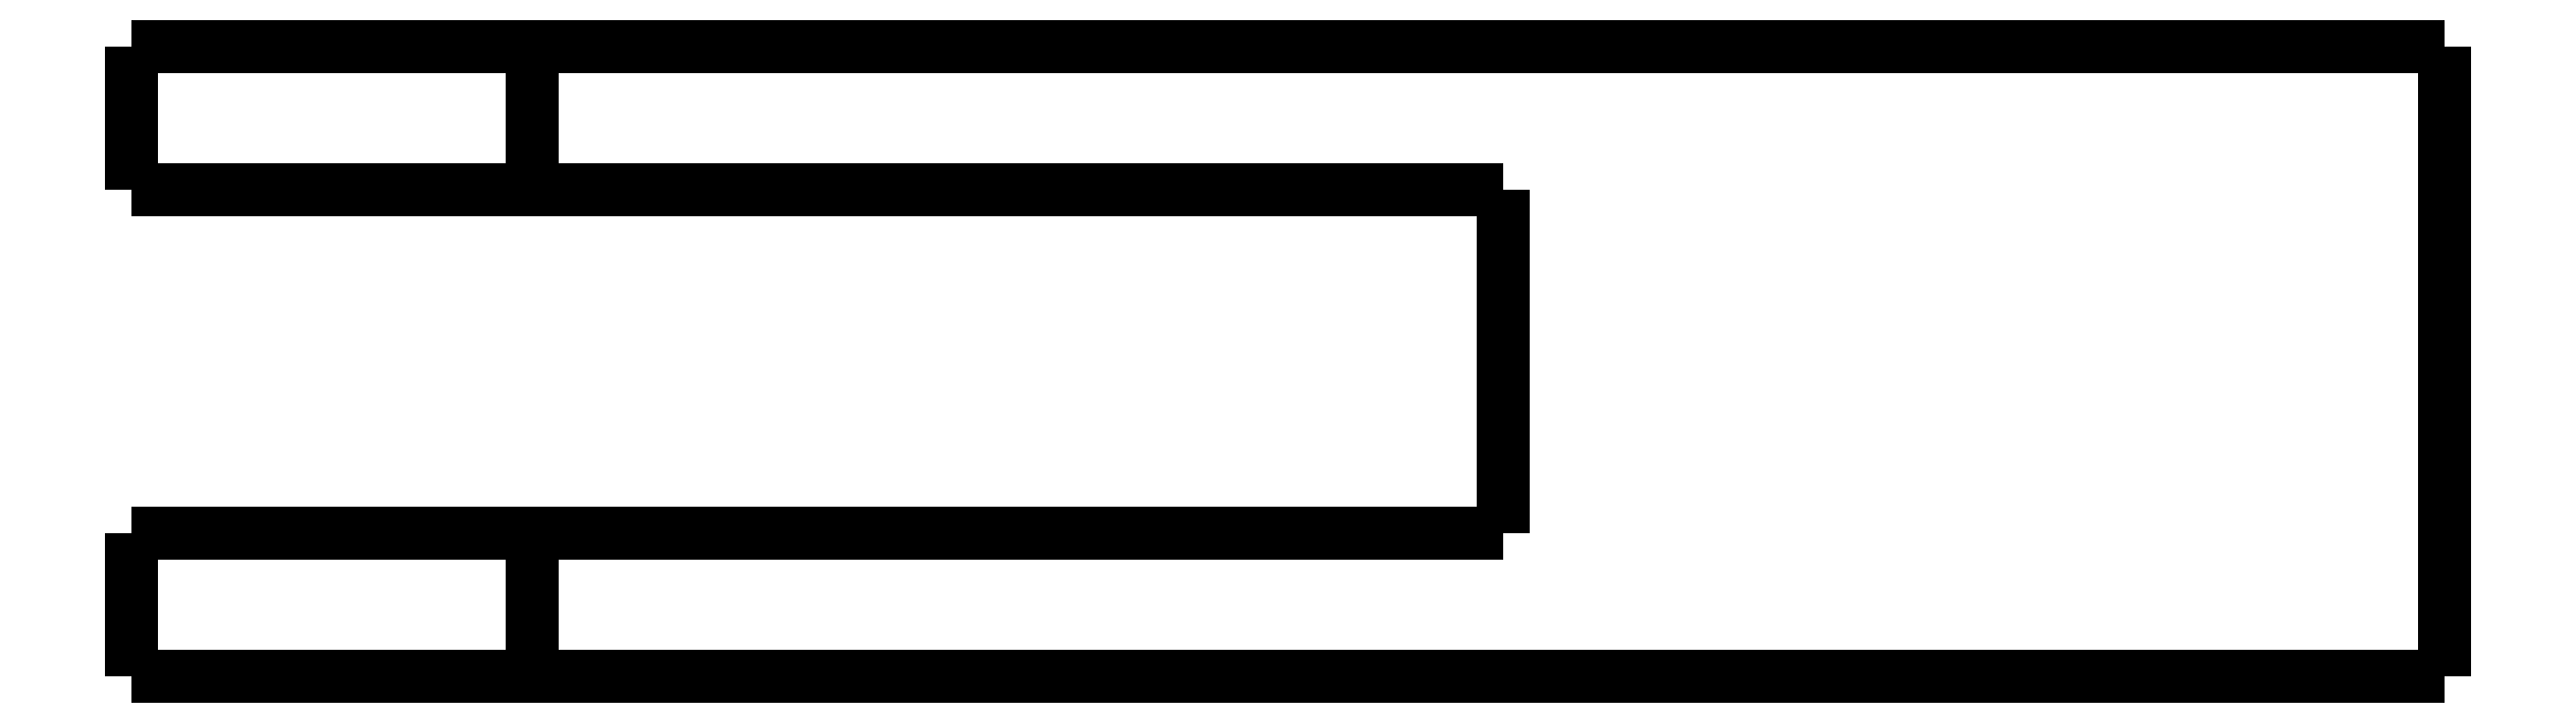
<metadata>
{"format":"dxf","ext":"dxf","renderer":"ezdxf+matplotlib","layout":"modelspace","background":"white","min_lineweight":24,"dpi":150}
</metadata>
<code>
0
SECTION
2
ENTITIES
0
LWPOLYLINE
8
0
90
51
70
0
10
-27.9
20
-5
10
-27.9
20
-4.9
10
-27.9
20
-4.8
10
-27.9
20
-4.7
10
-27.9
20
-4.6
10
-27.9
20
-4.5
10
-27.9
20
-4.4
10
-27.9
20
-4.3
10
-27.9
20
-4.2
10
-27.9
20
-4.1
10
-27.9
20
-4
10
-27.9
20
-3.9
10
-27.9
20
-3.8
10
-27.9
20
-3.7
10
-27.9
20
-3.6
10
-27.9
20
-3.5
10
-27.9
20
-3.4
10
-27.9
20
-3.3
10
-27.9
20
-3.2
10
-27.9
20
-3.1
10
-27.9
20
-3
10
-27.9
20
-2.9
10
-27.9
20
-2.8
10
-27.9
20
-2.7
10
-27.9
20
-2.6
10
-27.9
20
-2.5
10
-27.9
20
-2.4
10
-27.9
20
-2.3
10
-27.9
20
-2.2
10
-27.9
20
-2.1
10
-27.9
20
-2
10
-27.9
20
-1.9
10
-27.9
20
-1.8
10
-27.9
20
-1.7
10
-27.9
20
-1.6
10
-27.9
20
-1.5
10
-27.9
20
-1.4
10
-27.9
20
-1.3
10
-27.9
20
-1.2
10
-27.9
20
-1.1
10
-27.9
20
-1
10
-27.9
20
-0.9
10
-27.9
20
-0.8
10
-27.9
20
-0.7
10
-27.9
20
-0.6
10
-27.9
20
-0.5
10
-27.9
20
-0.4
10
-27.9
20
-0.3
10
-27.9
20
-0.2
10
-27.9
20
-0.1
10
-27.9
20
0
0
LWPOLYLINE
8
0
90
51
70
0
10
-13.9
20
-5
10
-13.9
20
-4.9
10
-13.9
20
-4.8
10
-13.9
20
-4.7
10
-13.9
20
-4.6
10
-13.9
20
-4.5
10
-13.9
20
-4.4
10
-13.9
20
-4.3
10
-13.9
20
-4.2
10
-13.9
20
-4.1
10
-13.9
20
-4
10
-13.9
20
-3.9
10
-13.9
20
-3.8
10
-13.9
20
-3.7
10
-13.9
20
-3.6
10
-13.9
20
-3.5
10
-13.9
20
-3.4
10
-13.9
20
-3.3
10
-13.9
20
-3.2
10
-13.9
20
-3.1
10
-13.9
20
-3
10
-13.9
20
-2.9
10
-13.9
20
-2.8
10
-13.9
20
-2.7
10
-13.9
20
-2.6
10
-13.9
20
-2.5
10
-13.9
20
-2.4
10
-13.9
20
-2.3
10
-13.9
20
-2.2
10
-13.9
20
-2.1
10
-13.9
20
-2
10
-13.9
20
-1.9
10
-13.9
20
-1.8
10
-13.9
20
-1.7
10
-13.9
20
-1.6
10
-13.9
20
-1.5
10
-13.9
20
-1.4
10
-13.9
20
-1.3
10
-13.9
20
-1.2
10
-13.9
20
-1.1
10
-13.9
20
-1
10
-13.9
20
-0.9
10
-13.9
20
-0.8
10
-13.9
20
-0.7
10
-13.9
20
-0.6
10
-13.9
20
-0.5
10
-13.9
20
-0.4
10
-13.9
20
-0.3
10
-13.9
20
-0.2
10
-13.9
20
-0.1
10
-13.9
20
0
0
LWPOLYLINE
8
0
90
51
70
0
10
-27.9
20
-5
10
-27.85
20
-5
10
-27.8
20
-5
10
-27.75
20
-5
10
-27.66
20
-5
10
-27.52
20
-5
10
-27.37
20
-5
10
-27.23
20
-5
10
-27.01
20
-5
10
-26.77
20
-5
10
-26.54
20
-5
10
-26.28
20
-5
10
-25.97
20
-5
10
-25.66
20
-5
10
-25.35
20
-5
10
-25
20
-5
10
-24.63
20
-5
10
-24.26
20
-5
10
-23.88
20
-5
10
-23.46
20
-5
10
-23.05
20
-5
10
-22.64
20
-5
10
-22.21
20
-5
10
-21.77
20
-5
10
-21.34
20
-5
10
-20.9
20
-5
10
-20.46
20
-5
10
-20.03
20
-5
10
-19.59
20
-5
10
-19.16
20
-5
10
-18.75
20
-5
10
-18.34
20
-5
10
-17.92
20
-5
10
-17.54
20
-5
10
-17.17
20
-5
10
-16.8
20
-5
10
-16.45
20
-5
10
-16.14
20
-5
10
-15.83
20
-5
10
-15.52
20
-5
10
-15.26
20
-5
10
-15.03
20
-5
10
-14.79
20
-5
10
-14.57
20
-5
10
-14.43
20
-5
10
-14.28
20
-5
10
-14.14
20
-5
10
-14.05
20
-5
10
-14
20
-5
10
-13.95
20
-5
10
-13.9
20
-5
0
LWPOLYLINE
8
0
90
51
70
0
10
-13.9
20
0
10
-13.95
20
0
10
-14
20
0
10
-14.05
20
0
10
-14.14
20
0
10
-14.28
20
0
10
-14.43
20
0
10
-14.57
20
0
10
-14.79
20
0
10
-15.03
20
0
10
-15.26
20
0
10
-15.52
20
0
10
-15.83
20
0
10
-16.14
20
0
10
-16.45
20
0
10
-16.8
20
0
10
-17.17
20
0
10
-17.54
20
0
10
-17.92
20
0
10
-18.34
20
0
10
-18.75
20
0
10
-19.16
20
0
10
-19.59
20
0
10
-20.03
20
0
10
-20.46
20
0
10
-20.9
20
0
10
-21.34
20
0
10
-21.77
20
0
10
-22.21
20
0
10
-22.64
20
0
10
-23.05
20
0
10
-23.46
20
0
10
-23.88
20
0
10
-24.26
20
0
10
-24.63
20
0
10
-25
20
0
10
-25.35
20
0
10
-25.66
20
0
10
-25.97
20
0
10
-26.28
20
0
10
-26.54
20
0
10
-26.77
20
0
10
-27.01
20
0
10
-27.23
20
0
10
-27.37
20
0
10
-27.52
20
0
10
-27.66
20
0
10
-27.75
20
0
10
-27.8
20
0
10
-27.85
20
0
10
-27.9
20
0
0
LWPOLYLINE
8
0
90
51
70
0
10
52.9
20
-22
10
52.9
20
-21.56
10
52.9
20
-21.12
10
52.9
20
-20.68
10
52.9
20
-20.24
10
52.9
20
-19.8
10
52.9
20
-19.36
10
52.9
20
-18.92
10
52.9
20
-18.48
10
52.9
20
-18.04
10
52.9
20
-17.6
10
52.9
20
-17.16
10
52.9
20
-16.72
10
52.9
20
-16.28
10
52.9
20
-15.84
10
52.9
20
-15.4
10
52.9
20
-14.96
10
52.9
20
-14.52
10
52.9
20
-14.08
10
52.9
20
-13.64
10
52.9
20
-13.2
10
52.9
20
-12.76
10
52.9
20
-12.32
10
52.9
20
-11.88
10
52.9
20
-11.44
10
52.9
20
-11
10
52.9
20
-10.56
10
52.9
20
-10.12
10
52.9
20
-9.68
10
52.9
20
-9.24
10
52.9
20
-8.8
10
52.9
20
-8.36
10
52.9
20
-7.92
10
52.9
20
-7.48
10
52.9
20
-7.04
10
52.9
20
-6.6
10
52.9
20
-6.16
10
52.9
20
-5.72
10
52.9
20
-5.28
10
52.9
20
-4.84
10
52.9
20
-4.4
10
52.9
20
-3.96
10
52.9
20
-3.52
10
52.9
20
-3.08
10
52.9
20
-2.64
10
52.9
20
-2.2
10
52.9
20
-1.76
10
52.9
20
-1.32
10
52.9
20
-0.88
10
52.9
20
-0.44
10
52.9
20
0
0
LWPOLYLINE
8
0
90
51
70
0
10
-13.9
20
-5
10
-13.22
20
-5
10
-12.54
20
-5
10
-11.87
20
-5
10
-11.19
20
-5
10
-10.51
20
-5
10
-9.832
20
-5
10
-9.154
20
-5
10
-8.476
20
-5
10
-7.798
20
-5
10
-7.12
20
-5
10
-6.442
20
-5
10
-5.764
20
-5
10
-5.086
20
-5
10
-4.408
20
-5
10
-3.73
20
-5
10
-3.052
20
-5
10
-2.374
20
-5
10
-1.696
20
-5
10
-1.018
20
-5
10
-0.34
20
-5
10
0.338
20
-5
10
1.016
20
-5
10
1.694
20
-5
10
2.372
20
-5
10
3.05
20
-5
10
3.728
20
-5
10
4.406
20
-5
10
5.084
20
-5
10
5.762
20
-5
10
6.44
20
-5
10
7.118
20
-5
10
7.796
20
-5
10
8.474
20
-5
10
9.152
20
-5
10
9.83
20
-5
10
10.51
20
-5
10
11.19
20
-5
10
11.86
20
-5
10
12.54
20
-5
10
13.22
20
-5
10
13.9
20
-5
10
14.58
20
-5
10
15.25
20
-5
10
15.93
20
-5
10
16.61
20
-5
10
17.29
20
-5
10
17.97
20
-5
10
18.64
20
-5
10
19.32
20
-5
10
20
20
-5
0
LWPOLYLINE
8
0
90
51
70
0
10
20
20
-5
10
20
20
-5.24
10
20
20
-5.48
10
20
20
-5.72
10
20
20
-5.96
10
20
20
-6.2
10
20
20
-6.44
10
20
20
-6.68
10
20
20
-6.92
10
20
20
-7.16
10
20
20
-7.4
10
20
20
-7.64
10
20
20
-7.88
10
20
20
-8.12
10
20
20
-8.36
10
20
20
-8.6
10
20
20
-8.84
10
20
20
-9.08
10
20
20
-9.32
10
20
20
-9.56
10
20
20
-9.8
10
20
20
-10.04
10
20
20
-10.28
10
20
20
-10.52
10
20
20
-10.76
10
20
20
-11
10
20
20
-11.24
10
20
20
-11.48
10
20
20
-11.72
10
20
20
-11.96
10
20
20
-12.2
10
20
20
-12.44
10
20
20
-12.68
10
20
20
-12.92
10
20
20
-13.16
10
20
20
-13.4
10
20
20
-13.64
10
20
20
-13.88
10
20
20
-14.12
10
20
20
-14.36
10
20
20
-14.6
10
20
20
-14.84
10
20
20
-15.08
10
20
20
-15.32
10
20
20
-15.56
10
20
20
-15.8
10
20
20
-16.04
10
20
20
-16.28
10
20
20
-16.52
10
20
20
-16.76
10
20
20
-17
0
LWPOLYLINE
8
0
90
51
70
0
10
20
20
-17
10
19.32
20
-17
10
18.64
20
-17
10
17.97
20
-17
10
17.29
20
-17
10
16.61
20
-17
10
15.93
20
-17
10
15.25
20
-17
10
14.58
20
-17
10
13.9
20
-17
10
13.22
20
-17
10
12.54
20
-17
10
11.86
20
-17
10
11.19
20
-17
10
10.51
20
-17
10
9.83
20
-17
10
9.152
20
-17
10
8.474
20
-17
10
7.796
20
-17
10
7.118
20
-17
10
6.44
20
-17
10
5.762
20
-17
10
5.084
20
-17
10
4.406
20
-17
10
3.728
20
-17
10
3.05
20
-17
10
2.372
20
-17
10
1.694
20
-17
10
1.016
20
-17
10
0.338
20
-17
10
-0.34
20
-17
10
-1.018
20
-17
10
-1.696
20
-17
10
-2.374
20
-17
10
-3.052
20
-17
10
-3.73
20
-17
10
-4.408
20
-17
10
-5.086
20
-17
10
-5.764
20
-17
10
-6.442
20
-17
10
-7.12
20
-17
10
-7.798
20
-17
10
-8.476
20
-17
10
-9.154
20
-17
10
-9.832
20
-17
10
-10.51
20
-17
10
-11.19
20
-17
10
-11.87
20
-17
10
-12.54
20
-17
10
-13.22
20
-17
10
-13.9
20
-17
0
LWPOLYLINE
8
0
90
51
70
0
10
52.9
20
-22
10
51.56
20
-22
10
50.23
20
-22
10
48.89
20
-22
10
47.56
20
-22
10
46.22
20
-22
10
44.88
20
-22
10
43.55
20
-22
10
42.21
20
-22
10
40.88
20
-22
10
39.54
20
-22
10
38.2
20
-22
10
36.87
20
-22
10
35.53
20
-22
10
34.2
20
-22
10
32.86
20
-22
10
31.52
20
-22
10
30.19
20
-22
10
28.85
20
-22
10
27.52
20
-22
10
26.18
20
-22
10
24.84
20
-22
10
23.51
20
-22
10
22.17
20
-22
10
20.84
20
-22
10
19.5
20
-22
10
18.16
20
-22
10
16.83
20
-22
10
15.49
20
-22
10
14.16
20
-22
10
12.82
20
-22
10
11.48
20
-22
10
10.15
20
-22
10
8.812
20
-22
10
7.476
20
-22
10
6.14
20
-22
10
4.804
20
-22
10
3.468
20
-22
10
2.132
20
-22
10
0.796
20
-22
10
-0.54
20
-22
10
-1.876
20
-22
10
-3.212
20
-22
10
-4.548
20
-22
10
-5.884
20
-22
10
-7.22
20
-22
10
-8.556
20
-22
10
-9.892
20
-22
10
-11.23
20
-22
10
-12.56
20
-22
10
-13.9
20
-22
0
LWPOLYLINE
8
0
90
51
70
0
10
52.9
20
0
10
51.56
20
0
10
50.23
20
0
10
48.89
20
0
10
47.56
20
0
10
46.22
20
0
10
44.88
20
0
10
43.55
20
0
10
42.21
20
0
10
40.88
20
0
10
39.54
20
0
10
38.2
20
0
10
36.87
20
0
10
35.53
20
0
10
34.2
20
0
10
32.86
20
0
10
31.52
20
0
10
30.19
20
0
10
28.85
20
0
10
27.52
20
0
10
26.18
20
0
10
24.84
20
0
10
23.51
20
0
10
22.17
20
0
10
20.84
20
0
10
19.5
20
0
10
18.16
20
0
10
16.83
20
0
10
15.49
20
0
10
14.16
20
0
10
12.82
20
0
10
11.48
20
0
10
10.15
20
0
10
8.812
20
0
10
7.476
20
0
10
6.14
20
0
10
4.804
20
0
10
3.468
20
0
10
2.132
20
0
10
0.796
20
0
10
-0.54
20
0
10
-1.876
20
0
10
-3.212
20
0
10
-4.548
20
0
10
-5.884
20
0
10
-7.22
20
0
10
-8.556
20
0
10
-9.892
20
0
10
-11.23
20
0
10
-12.56
20
0
10
-13.9
20
0
0
LWPOLYLINE
8
0
90
51
70
0
10
-13.9
20
-22
10
-13.9
20
-21.9
10
-13.9
20
-21.8
10
-13.9
20
-21.7
10
-13.9
20
-21.6
10
-13.9
20
-21.5
10
-13.9
20
-21.4
10
-13.9
20
-21.3
10
-13.9
20
-21.2
10
-13.9
20
-21.1
10
-13.9
20
-21
10
-13.9
20
-20.9
10
-13.9
20
-20.8
10
-13.9
20
-20.7
10
-13.9
20
-20.6
10
-13.9
20
-20.5
10
-13.9
20
-20.4
10
-13.9
20
-20.3
10
-13.9
20
-20.2
10
-13.9
20
-20.1
10
-13.9
20
-20
10
-13.9
20
-19.9
10
-13.9
20
-19.8
10
-13.9
20
-19.7
10
-13.9
20
-19.6
10
-13.9
20
-19.5
10
-13.9
20
-19.4
10
-13.9
20
-19.3
10
-13.9
20
-19.2
10
-13.9
20
-19.1
10
-13.9
20
-19
10
-13.9
20
-18.9
10
-13.9
20
-18.8
10
-13.9
20
-18.7
10
-13.9
20
-18.6
10
-13.9
20
-18.5
10
-13.9
20
-18.4
10
-13.9
20
-18.3
10
-13.9
20
-18.2
10
-13.9
20
-18.1
10
-13.9
20
-18
10
-13.9
20
-17.9
10
-13.9
20
-17.8
10
-13.9
20
-17.7
10
-13.9
20
-17.6
10
-13.9
20
-17.5
10
-13.9
20
-17.4
10
-13.9
20
-17.3
10
-13.9
20
-17.2
10
-13.9
20
-17.1
10
-13.9
20
-17
0
LWPOLYLINE
8
0
90
51
70
0
10
-13.9
20
-17
10
-13.95
20
-17
10
-14
20
-17
10
-14.05
20
-17
10
-14.14
20
-17
10
-14.28
20
-17
10
-14.43
20
-17
10
-14.57
20
-17
10
-14.79
20
-17
10
-15.03
20
-17
10
-15.26
20
-17
10
-15.52
20
-17
10
-15.83
20
-17
10
-16.14
20
-17
10
-16.45
20
-17
10
-16.8
20
-17
10
-17.17
20
-17
10
-17.54
20
-17
10
-17.92
20
-17
10
-18.34
20
-17
10
-18.75
20
-17
10
-19.16
20
-17
10
-19.59
20
-17
10
-20.03
20
-17
10
-20.46
20
-17
10
-20.9
20
-17
10
-21.34
20
-17
10
-21.77
20
-17
10
-22.21
20
-17
10
-22.64
20
-17
10
-23.05
20
-17
10
-23.46
20
-17
10
-23.88
20
-17
10
-24.26
20
-17
10
-24.63
20
-17
10
-25
20
-17
10
-25.35
20
-17
10
-25.66
20
-17
10
-25.97
20
-17
10
-26.28
20
-17
10
-26.54
20
-17
10
-26.77
20
-17
10
-27.01
20
-17
10
-27.23
20
-17
10
-27.37
20
-17
10
-27.52
20
-17
10
-27.66
20
-17
10
-27.75
20
-17
10
-27.8
20
-17
10
-27.85
20
-17
10
-27.9
20
-17
0
LWPOLYLINE
8
0
90
51
70
0
10
-27.9
20
-22
10
-27.9
20
-21.9
10
-27.9
20
-21.8
10
-27.9
20
-21.7
10
-27.9
20
-21.6
10
-27.9
20
-21.5
10
-27.9
20
-21.4
10
-27.9
20
-21.3
10
-27.9
20
-21.2
10
-27.9
20
-21.1
10
-27.9
20
-21
10
-27.9
20
-20.9
10
-27.9
20
-20.8
10
-27.9
20
-20.7
10
-27.9
20
-20.6
10
-27.9
20
-20.5
10
-27.9
20
-20.4
10
-27.9
20
-20.3
10
-27.9
20
-20.2
10
-27.9
20
-20.1
10
-27.9
20
-20
10
-27.9
20
-19.9
10
-27.9
20
-19.8
10
-27.9
20
-19.7
10
-27.9
20
-19.6
10
-27.9
20
-19.5
10
-27.9
20
-19.4
10
-27.9
20
-19.3
10
-27.9
20
-19.2
10
-27.9
20
-19.1
10
-27.9
20
-19
10
-27.9
20
-18.9
10
-27.9
20
-18.8
10
-27.9
20
-18.7
10
-27.9
20
-18.6
10
-27.9
20
-18.5
10
-27.9
20
-18.4
10
-27.9
20
-18.3
10
-27.9
20
-18.2
10
-27.9
20
-18.1
10
-27.9
20
-18
10
-27.9
20
-17.9
10
-27.9
20
-17.8
10
-27.9
20
-17.7
10
-27.9
20
-17.6
10
-27.9
20
-17.5
10
-27.9
20
-17.4
10
-27.9
20
-17.3
10
-27.9
20
-17.2
10
-27.9
20
-17.1
10
-27.9
20
-17
0
LWPOLYLINE
8
0
90
51
70
0
10
-13.9
20
-22
10
-13.95
20
-22
10
-14
20
-22
10
-14.05
20
-22
10
-14.14
20
-22
10
-14.28
20
-22
10
-14.43
20
-22
10
-14.57
20
-22
10
-14.79
20
-22
10
-15.03
20
-22
10
-15.26
20
-22
10
-15.52
20
-22
10
-15.83
20
-22
10
-16.14
20
-22
10
-16.45
20
-22
10
-16.8
20
-22
10
-17.17
20
-22
10
-17.54
20
-22
10
-17.92
20
-22
10
-18.34
20
-22
10
-18.75
20
-22
10
-19.16
20
-22
10
-19.59
20
-22
10
-20.03
20
-22
10
-20.46
20
-22
10
-20.9
20
-22
10
-21.34
20
-22
10
-21.77
20
-22
10
-22.21
20
-22
10
-22.64
20
-22
10
-23.05
20
-22
10
-23.46
20
-22
10
-23.88
20
-22
10
-24.26
20
-22
10
-24.63
20
-22
10
-25
20
-22
10
-25.35
20
-22
10
-25.66
20
-22
10
-25.97
20
-22
10
-26.28
20
-22
10
-26.54
20
-22
10
-26.77
20
-22
10
-27.01
20
-22
10
-27.23
20
-22
10
-27.37
20
-22
10
-27.52
20
-22
10
-27.66
20
-22
10
-27.75
20
-22
10
-27.8
20
-22
10
-27.85
20
-22
10
-27.9
20
-22
0
ENDSEC
0
EOF

</code>
